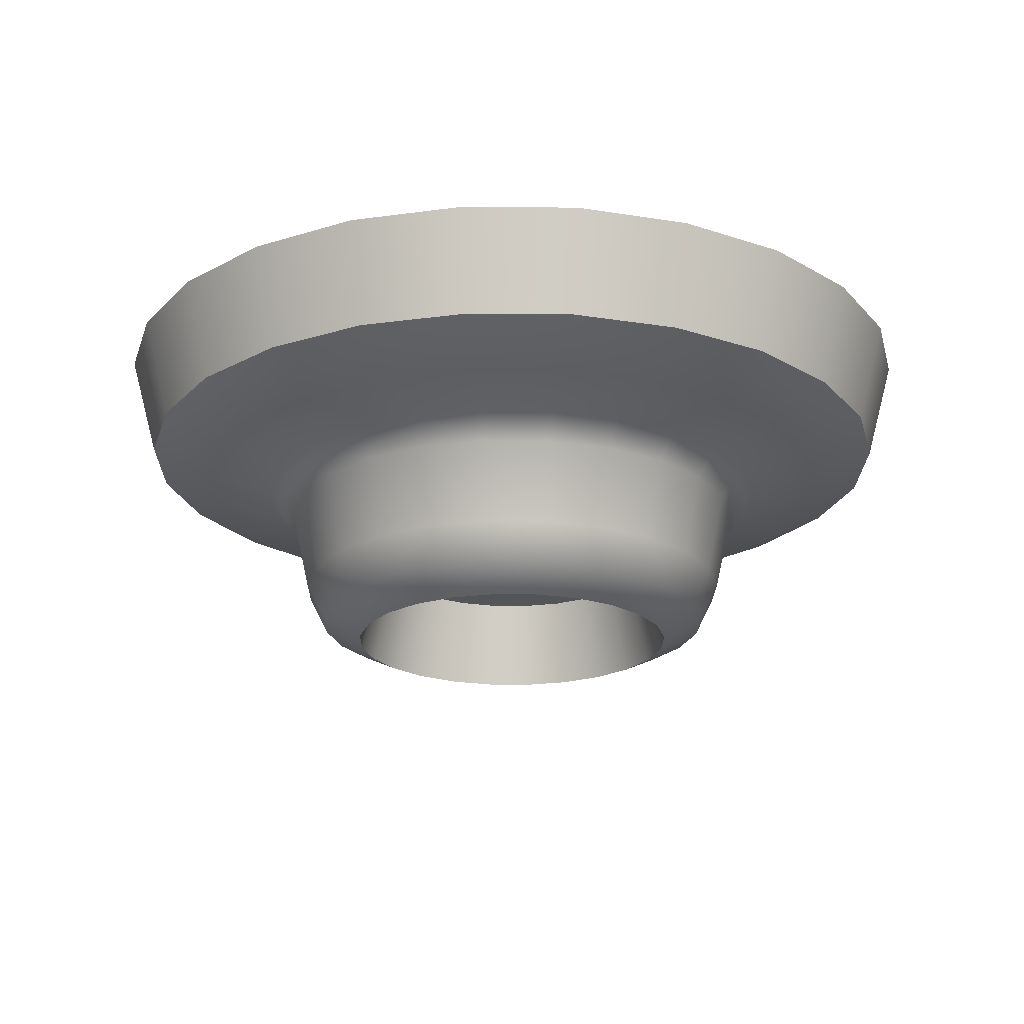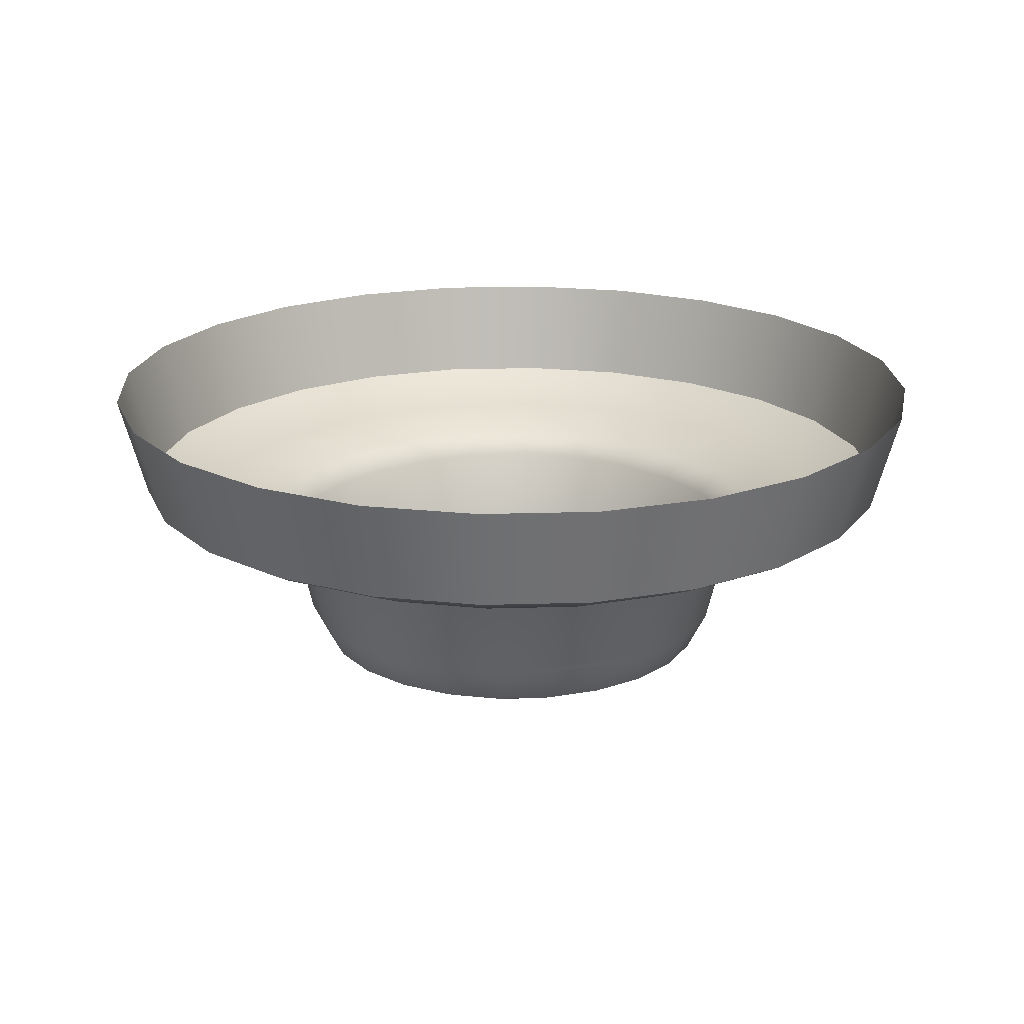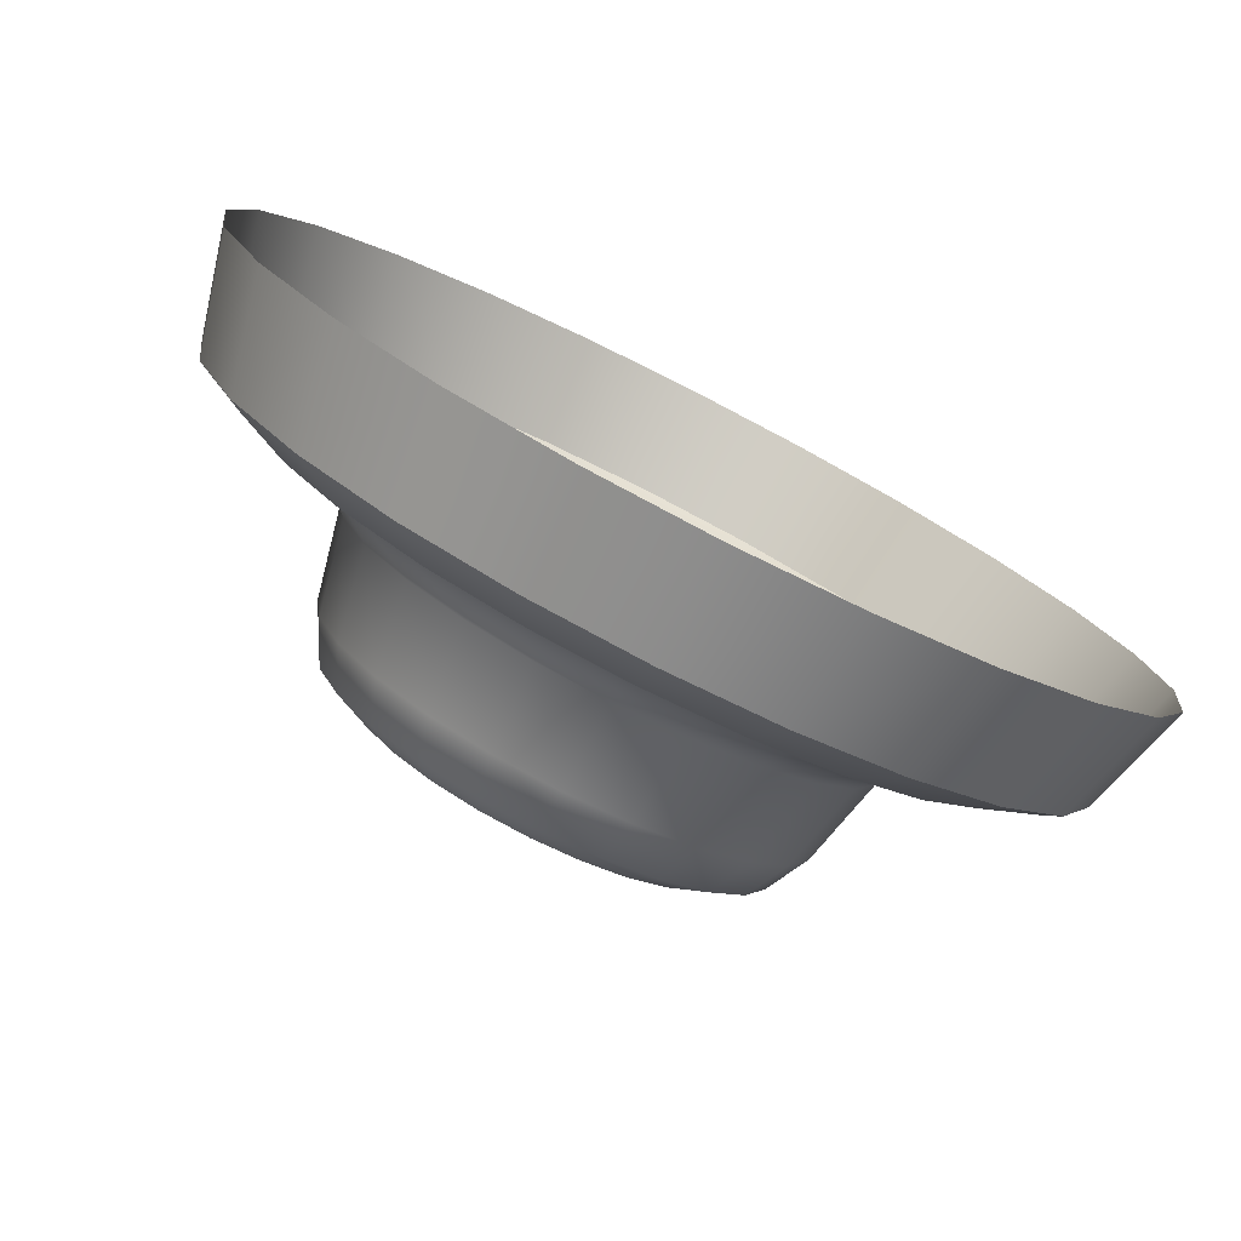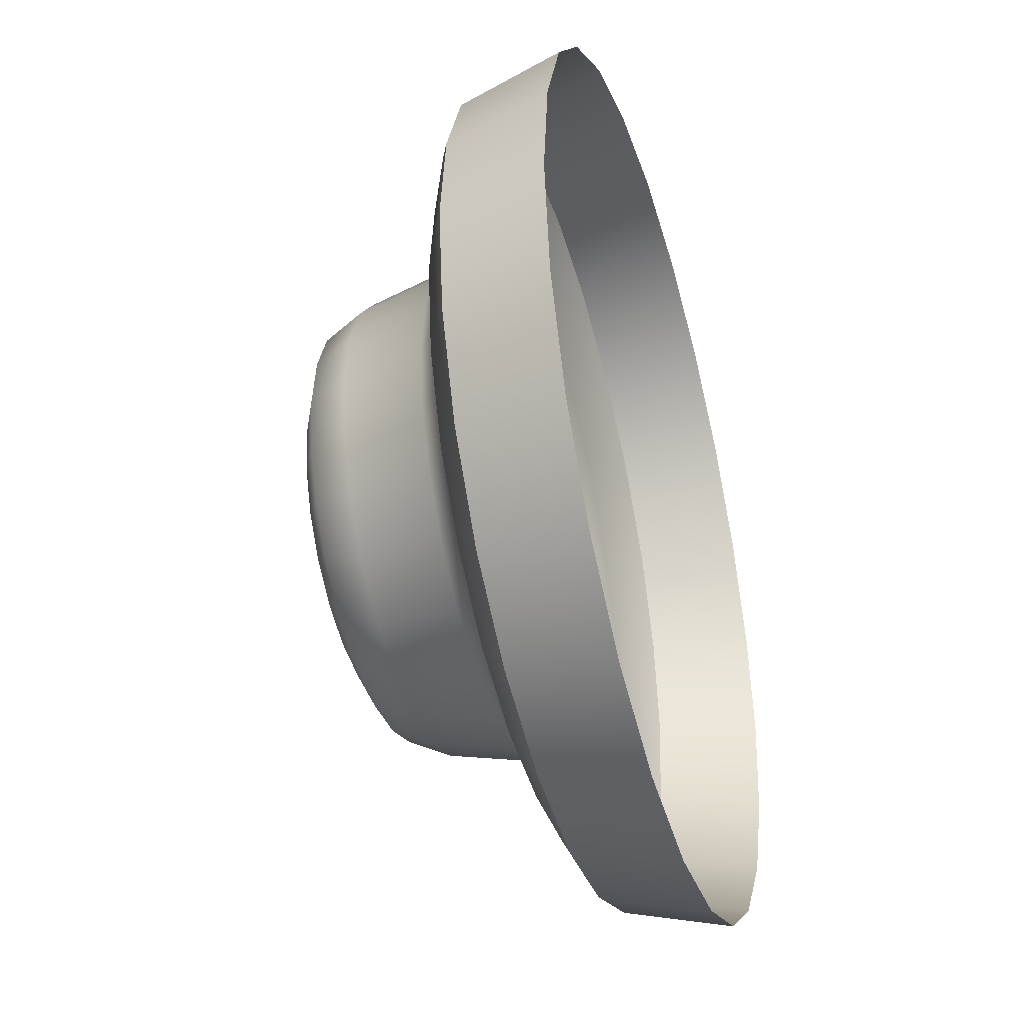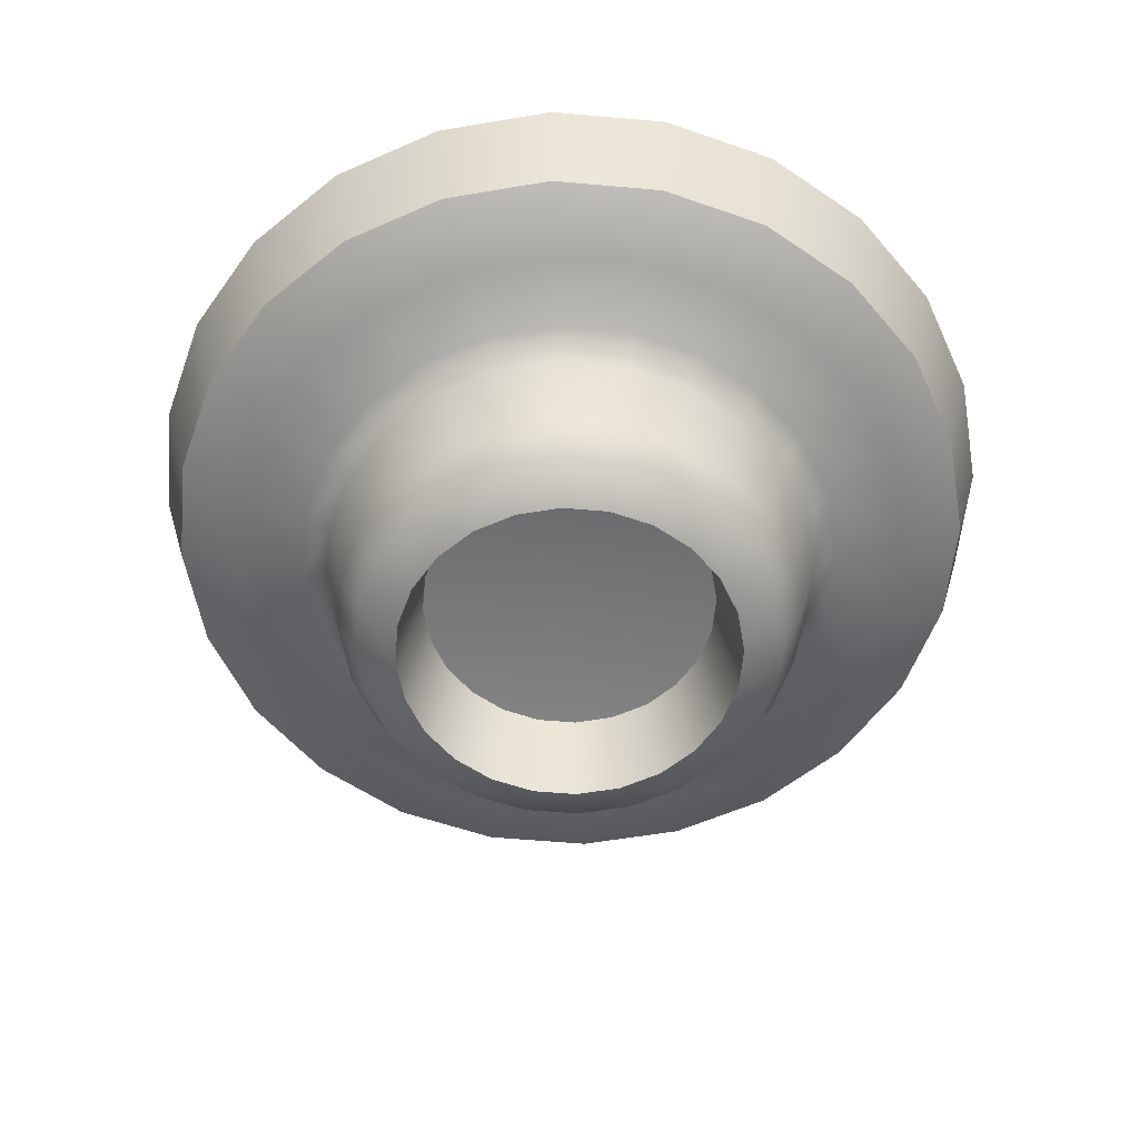
<metadata>
{"format":"obj","ext":"obj","renderer":"f3d","projection":"perspective","resolution":1024,"background":"white","views":[{"elev":-20.8,"azim":-68.5,"up":"+Z"},{"elev":20.0,"azim":109.1,"up":"+Z"},{"elev":-78.9,"azim":-27.0,"up":"+Y"},{"elev":-40.2,"azim":-73.7,"up":"+Y"},{"elev":-57.0,"azim":-177.6,"up":"+Z"}]}
</metadata>
<code>
v  -53.78 96.21 -10.51
v  -53.81 96.46 -10.51
v  -53.75 96.48 -10.27
v  -53.71 96.21 -10.27
v  -53.91 96.7 -10.51
v  -53.85 96.73 -10.27
v  -54.06 96.9 -10.51
v  -54.02 96.94 -10.27
v  -54.26 97.05 -10.51
v  -54.23 97.11 -10.27
v  -54.5 97.15 -10.51
v  -54.48 97.21 -10.27
v  -54.75 97.18 -10.51
v  -54.75 97.25 -10.27
v  -55 97.15 -10.51
v  -55.02 97.21 -10.27
v  -55.23 97.05 -10.51
v  -55.26 97.11 -10.27
v  -55.43 96.9 -10.51
v  -55.48 96.94 -10.27
v  -55.59 96.7 -10.51
v  -55.64 96.73 -10.27
v  -55.68 96.46 -10.51
v  -55.74 96.48 -10.27
v  -55.71 96.21 -10.51
v  -55.78 96.21 -10.27
v  -55.68 95.96 -10.51
v  -55.74 95.95 -10.27
v  -55.59 95.73 -10.51
v  -55.64 95.7 -10.27
v  -55.43 95.53 -10.51
v  -55.48 95.48 -10.27
v  -55.23 95.38 -10.51
v  -55.26 95.32 -10.27
v  -55 95.28 -10.51
v  -55.02 95.22 -10.27
v  -54.75 95.25 -10.51
v  -54.75 95.18 -10.27
v  -54.5 95.28 -10.51
v  -54.48 95.22 -10.27
v  -54.26 95.38 -10.51
v  -54.23 95.32 -10.27
v  -54.06 95.53 -10.51
v  -54.02 95.48 -10.27
v  -53.91 95.73 -10.51
v  -53.85 95.7 -10.27
v  -53.81 95.96 -10.51
v  -53.75 95.95 -10.27
v  -54.27 96.49 -10.87
v  -54.22 96.36 -10.87
v  -54.27 96.34 -10.97
v  -54.32 96.46 -10.97
v  -54.36 96.32 -11.01
v  -54.4 96.42 -11.01
v  -54.34 96.21 -11.01
v  -54.25 96.21 -10.97
v  -54.47 96.69 -10.87
v  -54.36 96.6 -10.87
v  -54.39 96.57 -10.97
v  -54.5 96.65 -10.97
v  -54.46 96.5 -11.01
v  -54.55 96.56 -11.01
v  -54.75 96.76 -10.87
v  -54.61 96.74 -10.87
v  -54.62 96.7 -10.97
v  -54.75 96.71 -10.97
v  -54.64 96.6 -11.01
v  -54.75 96.62 -11.01
v  -55.02 96.69 -10.87
v  -54.89 96.74 -10.87
v  -54.88 96.7 -10.97
v  -55 96.65 -10.97
v  -54.85 96.6 -11.01
v  -54.95 96.56 -11.01
v  -55.22 96.49 -10.87
v  -55.13 96.6 -10.87
v  -55.1 96.57 -10.97
v  -55.18 96.46 -10.97
v  -55.03 96.5 -11.01
v  -55.1 96.42 -11.01
v  -55.29 96.21 -10.87
v  -55.28 96.36 -10.87
v  -55.23 96.34 -10.97
v  -55.25 96.21 -10.97
v  -55.14 96.32 -11.01
v  -55.15 96.21 -11.01
v  -55.22 95.94 -10.87
v  -55.28 96.07 -10.87
v  -55.23 96.09 -10.97
v  -55.18 95.97 -10.97
v  -55.14 96.11 -11.01
v  -55.1 96.01 -11.01
v  -55.02 95.74 -10.87
v  -55.13 95.83 -10.87
v  -55.1 95.86 -10.97
v  -55 95.78 -10.97
v  -55.03 95.93 -11.01
v  -54.95 95.87 -11.01
v  -54.75 95.67 -10.87
v  -54.89 95.69 -10.87
v  -54.88 95.73 -10.97
v  -54.75 95.72 -10.97
v  -54.85 95.83 -11.01
v  -54.75 95.81 -11.01
v  -54.47 95.74 -10.87
v  -54.61 95.69 -10.87
v  -54.62 95.73 -10.97
v  -54.5 95.78 -10.97
v  -54.64 95.83 -11.01
v  -54.55 95.87 -11.01
v  -54.27 95.94 -10.87
v  -54.36 95.83 -10.87
v  -54.39 95.86 -10.97
v  -54.32 95.97 -10.97
v  -54.46 95.93 -11.01
v  -54.4 96.01 -11.01
v  -54.2 96.21 -10.87
v  -54.22 96.07 -10.87
v  -54.27 96.09 -10.97
v  -54.36 96.11 -11.01
v  -54.18 96.37 -10.68
v  -54.24 96.51 -10.68
v  -54.16 96.21 -10.68
v  -54.33 96.63 -10.68
v  -54.45 96.73 -10.68
v  -54.59 96.79 -10.68
v  -54.75 96.81 -10.68
v  -54.9 96.79 -10.68
v  -55.04 96.73 -10.68
v  -55.17 96.63 -10.68
v  -55.26 96.51 -10.68
v  -55.32 96.37 -10.68
v  -55.34 96.21 -10.68
v  -55.32 96.06 -10.68
v  -55.26 95.92 -10.68
v  -55.17 95.8 -10.68
v  -55.04 95.7 -10.68
v  -54.9 95.64 -10.68
v  -54.75 95.62 -10.68
v  -54.59 95.64 -10.68
v  -54.45 95.7 -10.68
v  -54.33 95.8 -10.68
v  -54.24 95.92 -10.68
v  -54.18 96.06 -10.68
v  -54.04 96.62 -10.59
v  -53.96 96.43 -10.59
v  -54.12 96.38 -10.62
v  -54.18 96.54 -10.62
v  -53.93 96.21 -10.59
v  -54.1 96.21 -10.62
v  -53.96 96 -10.59
v  -54.12 96.05 -10.62
v  -54.04 95.81 -10.59
v  -54.18 95.89 -10.62
v  -54.17 95.64 -10.59
v  -54.29 95.75 -10.62
v  -54.34 95.51 -10.59
v  -54.42 95.65 -10.62
v  -54.54 95.43 -10.59
v  -54.58 95.59 -10.62
v  -54.75 95.4 -10.59
v  -54.75 95.56 -10.62
v  -54.96 95.43 -10.59
v  -54.92 95.59 -10.62
v  -55.16 95.51 -10.59
v  -55.07 95.65 -10.62
v  -55.32 95.64 -10.59
v  -55.21 95.75 -10.62
v  -55.45 95.81 -10.59
v  -55.31 95.89 -10.62
v  -55.53 96 -10.59
v  -55.38 96.05 -10.62
v  -55.56 96.21 -10.59
v  -55.4 96.21 -10.62
v  -55.53 96.43 -10.59
v  -55.38 96.38 -10.62
v  -55.45 96.62 -10.59
v  -55.31 96.54 -10.62
v  -55.32 96.79 -10.59
v  -55.21 96.67 -10.62
v  -55.16 96.92 -10.59
v  -55.07 96.78 -10.62
v  -54.96 97 -10.59
v  -54.92 96.84 -10.62
v  -54.75 97.03 -10.59
v  -54.75 96.87 -10.62
v  -54.54 97 -10.59
v  -54.58 96.84 -10.62
v  -54.34 96.92 -10.59
v  -54.42 96.78 -10.62
v  -54.17 96.79 -10.59
v  -54.29 96.67 -10.62
v  -54.4 96.21 -10.79
v  -54.41 96.31 -10.79
v  -54.44 96.39 -10.79
v  -54.5 96.46 -10.79
v  -54.57 96.52 -10.79
v  -54.66 96.55 -10.79
v  -54.75 96.57 -10.79
v  -54.84 96.55 -10.79
v  -54.92 96.52 -10.79
v  -55 96.46 -10.79
v  -55.05 96.39 -10.79
v  -55.09 96.31 -10.79
v  -55.1 96.21 -10.79
v  -55.09 96.12 -10.79
v  -55.05 96.04 -10.79
v  -55 95.97 -10.79
v  -54.92 95.91 -10.79
v  -54.84 95.88 -10.79
v  -54.75 95.86 -10.79
v  -54.66 95.88 -10.79
v  -54.57 95.91 -10.79
v  -54.5 95.97 -10.79
v  -54.44 96.04 -10.79
v  -54.41 96.12 -10.79
v  -54.75 96.21 -10.77
v  -53.84 96.46 -10.53
v  -53.94 96.68 -10.53
v  -53.84 95.97 -10.53
v  -53.81 96.21 -10.53
v  -54.09 95.55 -10.53
v  -53.94 95.75 -10.53
v  -54.51 95.31 -10.53
v  -54.28 95.4 -10.53
v  -54.99 95.31 -10.53
v  -54.75 95.28 -10.53
v  -55.41 95.55 -10.53
v  -55.22 95.4 -10.53
v  -55.65 95.97 -10.53
v  -55.56 95.75 -10.53
v  -55.65 96.46 -10.53
v  -55.68 96.21 -10.53
v  -55.41 96.88 -10.53
v  -55.56 96.68 -10.53
v  -54.99 97.12 -10.53
v  -55.22 97.03 -10.53
v  -54.51 97.12 -10.53
v  -54.75 97.15 -10.53
v  -54.09 96.88 -10.53
v  -54.28 97.03 -10.53
g sponza_273
f 1 2 3
f 1 3 4
f 2 5 6
f 2 6 3
f 5 7 8
f 5 8 6
f 7 9 10
f 7 10 8
f 9 11 12
f 9 12 10
f 11 13 14
f 11 14 12
f 13 15 16
f 13 16 14
f 15 17 18
f 15 18 16
f 17 19 20
f 17 20 18
f 19 21 22
f 19 22 20
f 21 23 24
f 21 24 22
f 23 25 26
f 23 26 24
f 25 27 28
f 25 28 26
f 27 29 30
f 27 30 28
f 29 31 32
f 29 32 30
f 31 33 34
f 31 34 32
f 33 35 36
f 33 36 34
f 35 37 38
f 35 38 36
f 37 39 40
f 37 40 38
f 39 41 42
f 39 42 40
f 41 43 44
f 41 44 42
f 43 45 46
f 43 46 44
f 45 47 48
f 45 48 46
f 47 1 4
f 47 4 48
f 49 50 51
f 49 51 52
f 51 53 54
f 51 54 52
f 55 53 51
f 55 51 56
f 57 58 59
f 57 59 60
f 59 61 62
f 59 62 60
f 54 61 59
f 54 59 52
f 63 64 65
f 63 65 66
f 65 67 68
f 65 68 66
f 62 67 65
f 62 65 60
f 69 70 71
f 69 71 72
f 71 73 74
f 71 74 72
f 68 73 71
f 68 71 66
f 75 76 77
f 75 77 78
f 77 79 80
f 77 80 78
f 74 79 77
f 74 77 72
f 81 82 83
f 81 83 84
f 83 85 86
f 83 86 84
f 80 85 83
f 80 83 78
f 87 88 89
f 87 89 90
f 89 91 92
f 89 92 90
f 86 91 89
f 86 89 84
f 93 94 95
f 93 95 96
f 95 97 98
f 95 98 96
f 92 97 95
f 92 95 90
f 99 100 101
f 99 101 102
f 101 103 104
f 101 104 102
f 98 103 101
f 98 101 96
f 105 106 107
f 105 107 108
f 107 109 110
f 107 110 108
f 104 109 107
f 104 107 102
f 111 112 113
f 111 113 114
f 113 115 116
f 113 116 114
f 110 115 113
f 110 113 108
f 117 118 119
f 117 119 56
f 119 120 55
f 119 55 56
f 116 120 119
f 116 119 114
f 121 50 49
f 121 49 122
f 50 121 123
f 50 123 117
f 124 58 57
f 124 57 125
f 58 124 122
f 58 122 49
f 126 64 63
f 126 63 127
f 64 126 125
f 64 125 57
f 128 70 69
f 128 69 129
f 70 128 127
f 70 127 63
f 130 76 75
f 130 75 131
f 76 130 129
f 76 129 69
f 132 82 81
f 132 81 133
f 82 132 131
f 82 131 75
f 134 88 87
f 134 87 135
f 88 134 133
f 88 133 81
f 136 94 93
f 136 93 137
f 94 136 135
f 94 135 87
f 138 100 99
f 138 99 139
f 100 138 137
f 100 137 93
f 140 106 105
f 140 105 141
f 106 140 139
f 106 139 99
f 142 112 111
f 142 111 143
f 112 142 141
f 112 141 105
f 144 118 117
f 144 117 123
f 118 144 143
f 118 143 111
f 145 146 147
f 145 147 148
f 146 149 150
f 146 150 147
f 149 151 152
f 149 152 150
f 151 153 154
f 151 154 152
f 153 155 156
f 153 156 154
f 155 157 158
f 155 158 156
f 157 159 160
f 157 160 158
f 159 161 162
f 159 162 160
f 161 163 164
f 161 164 162
f 163 165 166
f 163 166 164
f 165 167 168
f 165 168 166
f 167 169 170
f 167 170 168
f 169 171 172
f 169 172 170
f 171 173 174
f 171 174 172
f 173 175 176
f 173 176 174
f 175 177 178
f 175 178 176
f 177 179 180
f 177 180 178
f 179 181 182
f 179 182 180
f 181 183 184
f 181 184 182
f 183 185 186
f 183 186 184
f 185 187 188
f 185 188 186
f 187 189 190
f 187 190 188
f 189 191 192
f 189 192 190
f 191 145 148
f 191 148 192
f 193 194 53
f 193 53 55
f 194 195 54
f 194 54 53
f 195 196 61
f 195 61 54
f 196 197 62
f 196 62 61
f 197 198 67
f 197 67 62
f 198 199 68
f 198 68 67
f 199 200 73
f 199 73 68
f 200 201 74
f 200 74 73
f 201 202 79
f 201 79 74
f 202 203 80
f 202 80 79
f 203 204 85
f 203 85 80
f 204 205 86
f 204 86 85
f 205 206 91
f 205 91 86
f 206 207 92
f 206 92 91
f 207 208 97
f 207 97 92
f 208 209 98
f 208 98 97
f 209 210 103
f 209 103 98
f 210 211 104
f 210 104 103
f 211 212 109
f 211 109 104
f 212 213 110
f 212 110 109
f 213 214 115
f 213 115 110
f 214 215 116
f 214 116 115
f 215 216 120
f 215 120 116
f 216 193 55
f 216 55 120
f 193 217 194
f 194 217 195
f 195 217 196
f 196 217 197
f 197 217 198
f 198 217 199
f 199 217 200
f 200 217 201
f 201 217 202
f 202 217 203
f 203 217 204
f 204 217 205
f 205 217 206
f 206 217 207
f 207 217 208
f 208 217 209
f 209 217 210
f 210 217 211
f 211 217 212
f 212 217 213
f 213 217 214
f 214 217 215
f 215 217 216
f 216 217 193
f 2 218 219
f 2 219 5
f 47 220 221
f 47 221 1
f 43 222 223
f 43 223 45
f 39 224 225
f 39 225 41
f 35 226 227
f 35 227 37
f 31 228 229
f 31 229 33
f 27 230 231
f 27 231 29
f 23 232 233
f 23 233 25
f 19 234 235
f 19 235 21
f 15 236 237
f 15 237 17
f 11 238 239
f 11 239 13
f 7 240 241
f 7 241 9
f 145 191 240
f 145 240 219
f 191 189 241
f 191 241 240
f 189 187 238
f 189 238 241
f 185 183 236
f 185 236 239
f 181 179 234
f 181 234 237
f 177 175 232
f 177 232 235
f 173 171 230
f 173 230 233
f 169 167 228
f 169 228 231
f 165 163 226
f 165 226 229
f 161 159 224
f 161 224 227
f 157 155 222
f 157 222 225
f 153 151 220
f 153 220 223
f 149 146 218
f 149 218 221
f 221 220 151
f 221 151 149
f 223 222 155
f 223 155 153
f 225 224 159
f 225 159 157
f 227 226 163
f 227 163 161
f 229 228 167
f 229 167 165
f 231 230 171
f 231 171 169
f 233 232 175
f 233 175 173
f 235 234 179
f 235 179 177
f 237 236 183
f 237 183 181
f 239 238 187
f 239 187 185
f 219 218 146
f 219 146 145
f 218 2 1
f 218 1 221
f 220 47 45
f 220 45 223
f 222 43 41
f 222 41 225
f 224 39 37
f 224 37 227
f 226 35 33
f 226 33 229
f 228 31 29
f 228 29 231
f 230 27 25
f 230 25 233
f 232 23 21
f 232 21 235
f 234 19 17
f 234 17 237
f 236 15 13
f 236 13 239
f 238 11 9
f 238 9 241
f 240 7 5
f 240 5 219
f 51 50 117
f 51 117 56
f 59 58 49
f 59 49 52
f 65 64 57
f 65 57 60
f 71 70 63
f 71 63 66
f 77 76 69
f 77 69 72
f 83 82 75
f 83 75 78
f 89 88 81
f 89 81 84
f 95 94 87
f 95 87 90
f 101 100 93
f 101 93 96
f 107 106 99
f 107 99 102
f 113 112 105
f 113 105 108
f 119 118 111
f 119 111 114
f 122 148 147
f 122 147 121
f 121 147 150
f 121 150 123
f 125 190 192
f 125 192 124
f 124 192 148
f 124 148 122
f 127 186 188
f 127 188 126
f 126 188 190
f 126 190 125
f 129 182 184
f 129 184 128
f 128 184 186
f 128 186 127
f 131 178 180
f 131 180 130
f 130 180 182
f 130 182 129
f 133 174 176
f 133 176 132
f 132 176 178
f 132 178 131
f 135 170 172
f 135 172 134
f 134 172 174
f 134 174 133
f 137 166 168
f 137 168 136
f 136 168 170
f 136 170 135
f 139 162 164
f 139 164 138
f 138 164 166
f 138 166 137
f 141 158 160
f 141 160 140
f 140 160 162
f 140 162 139
f 143 154 156
f 143 156 142
f 142 156 158
f 142 158 141
f 123 150 152
f 123 152 144
f 144 152 154
f 144 154 143

</code>
